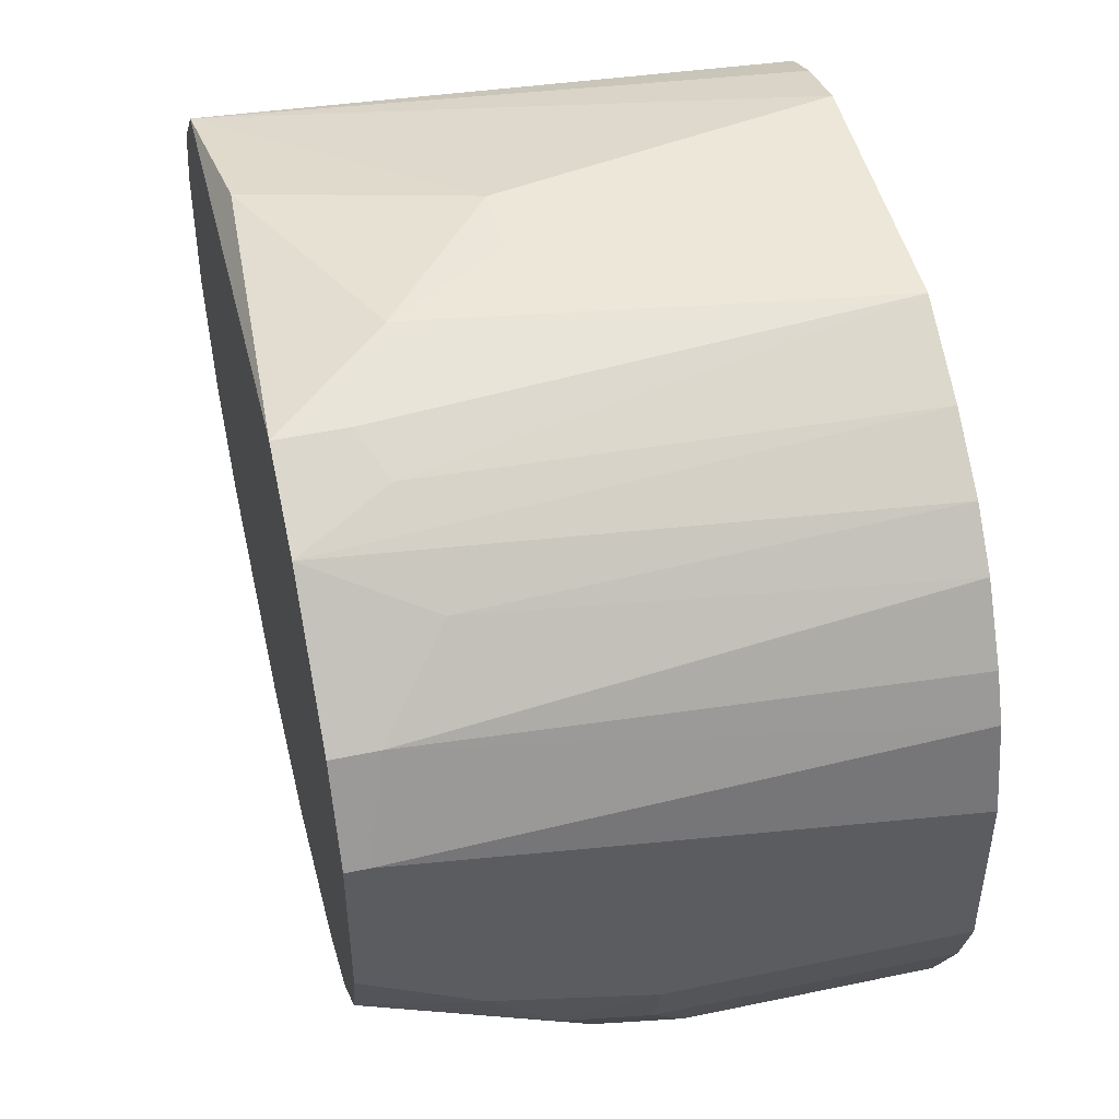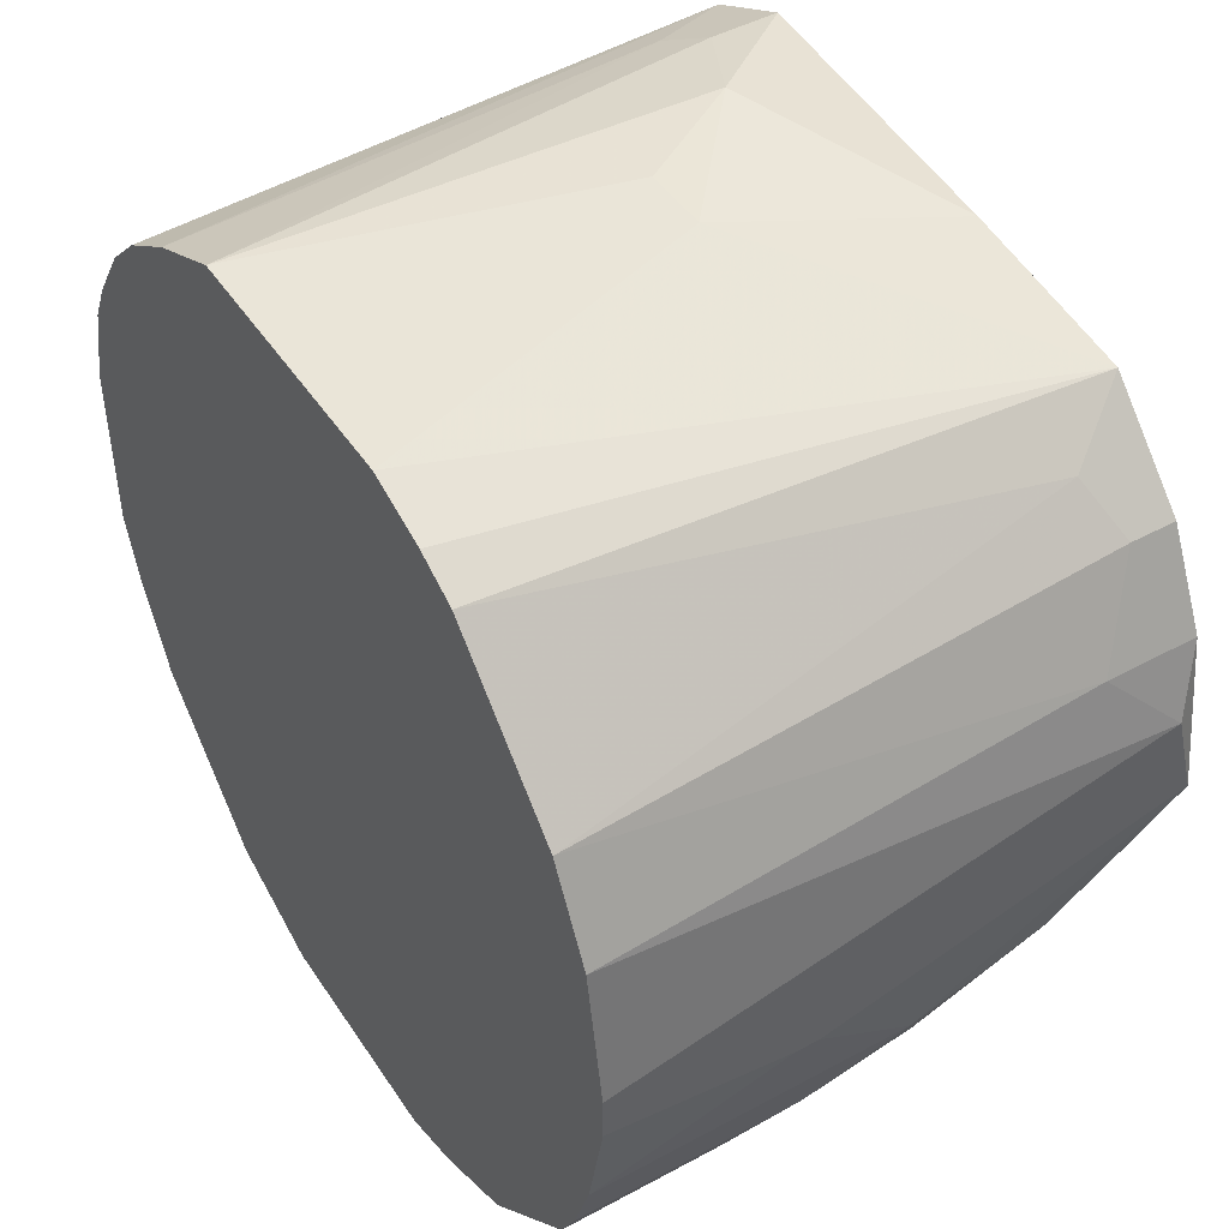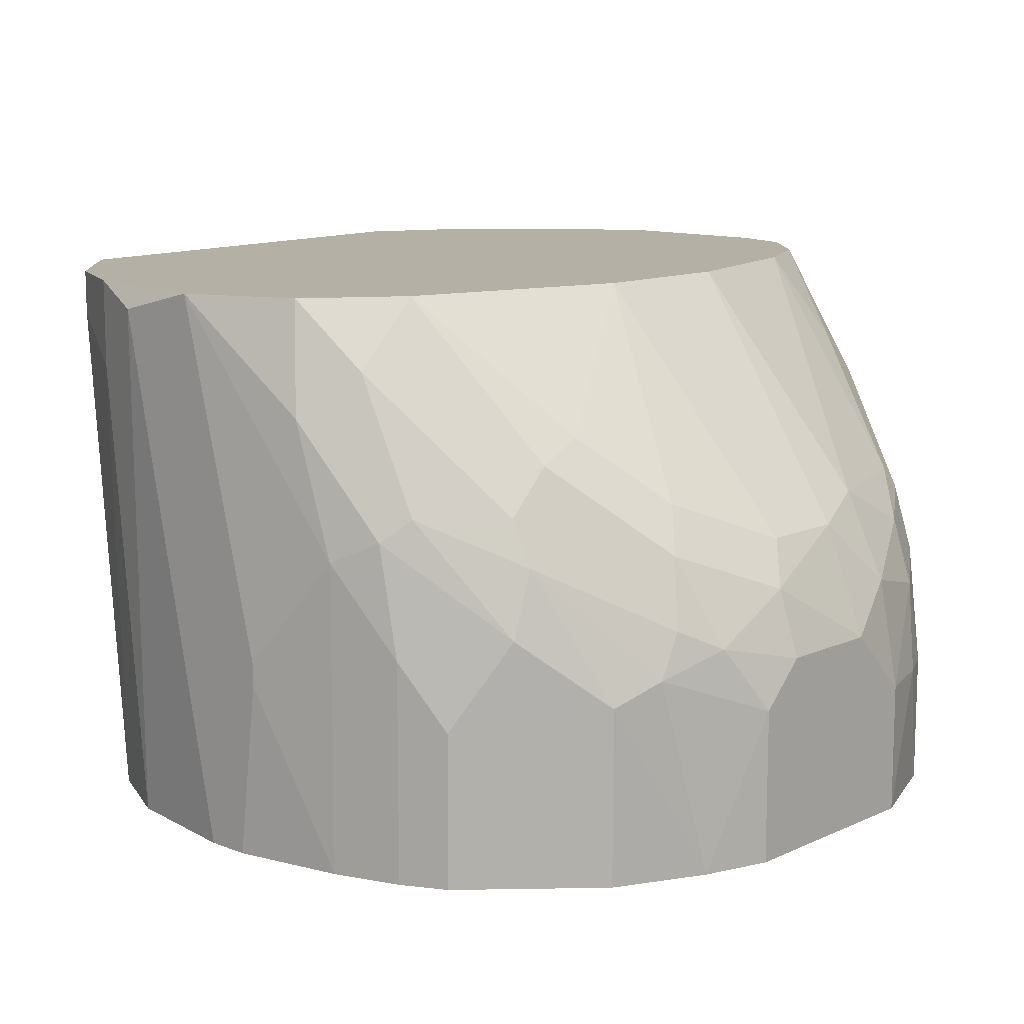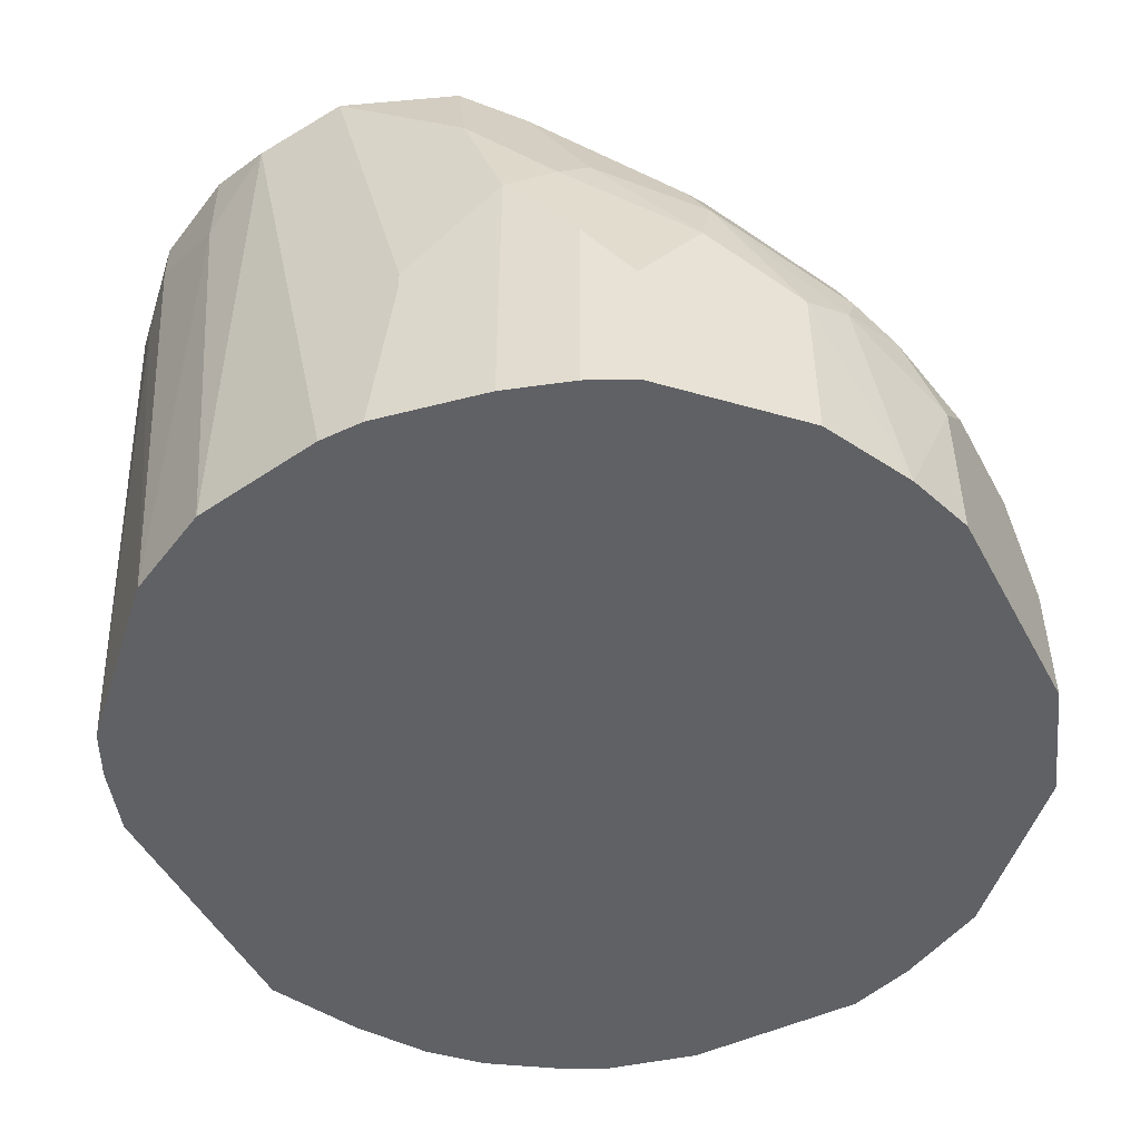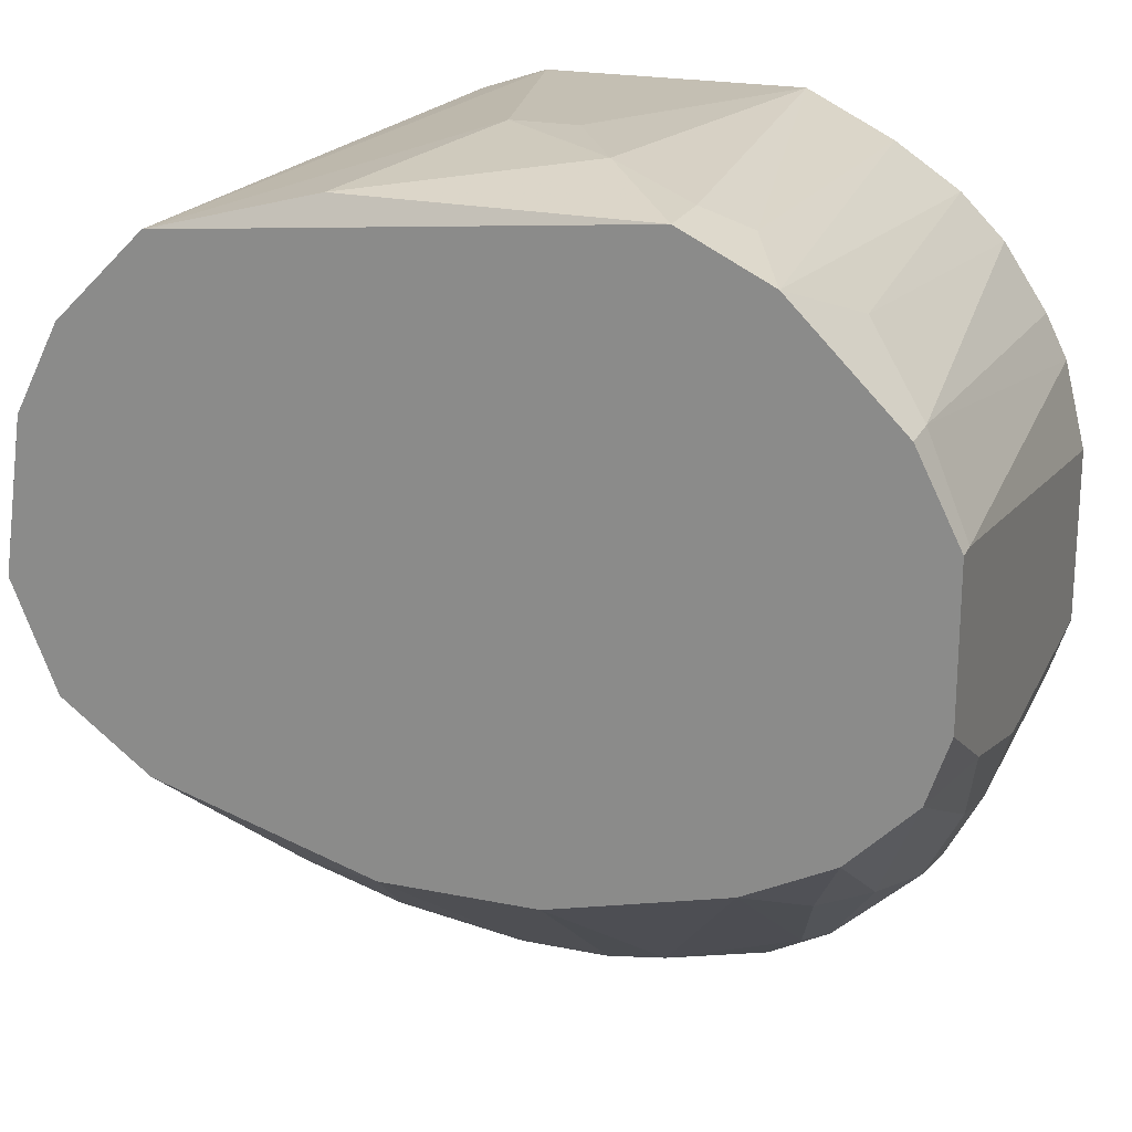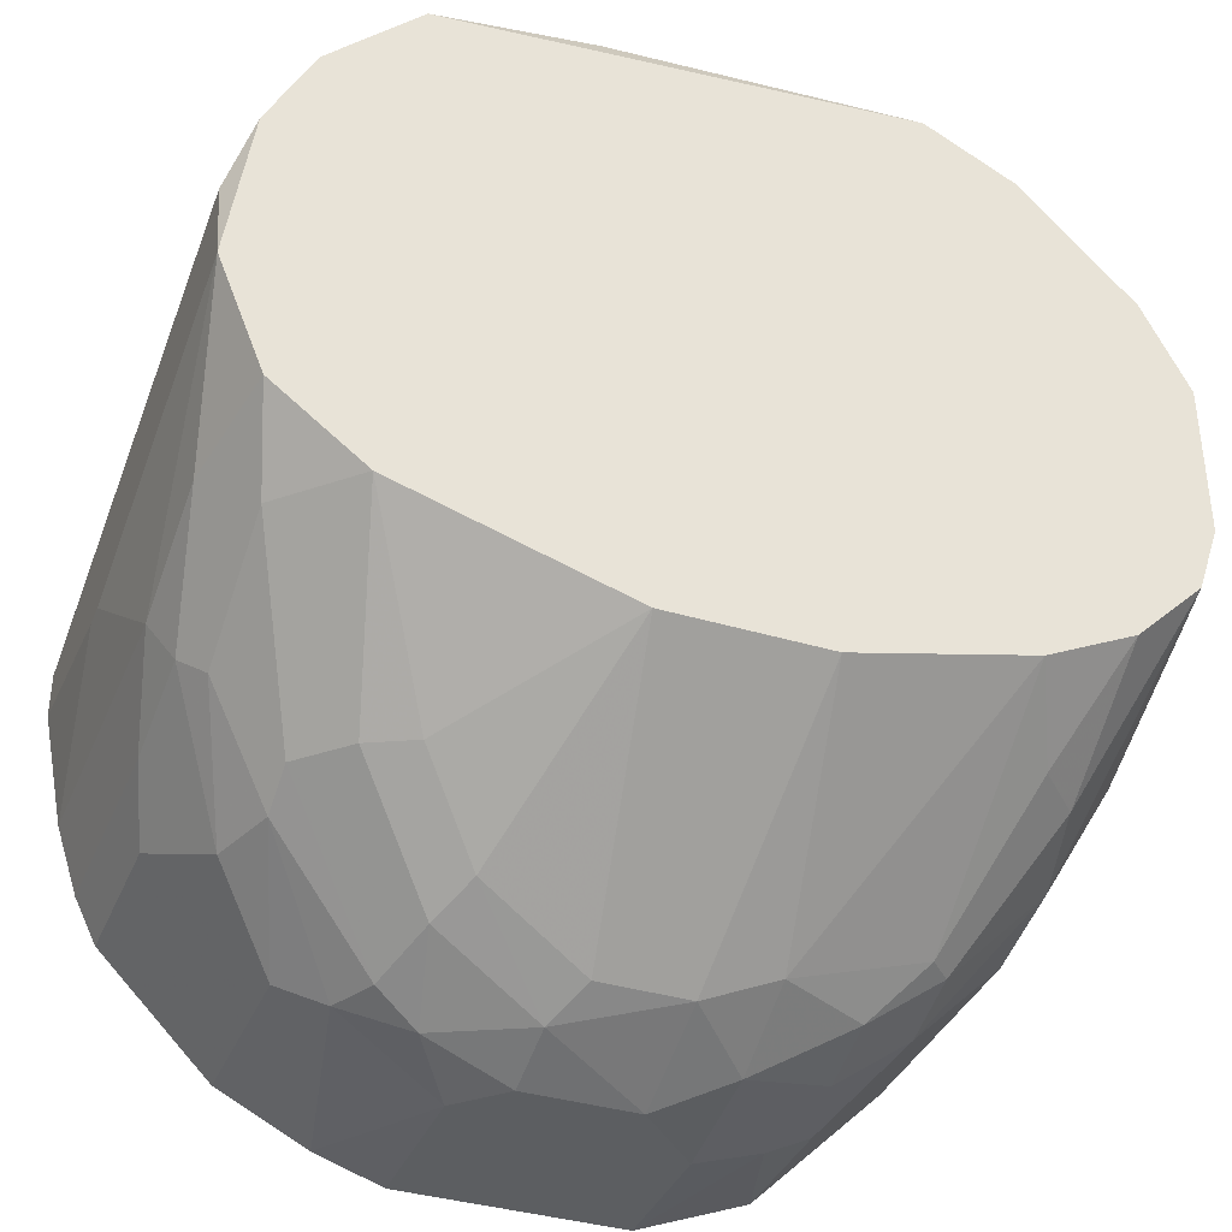
<metadata>
{"format":"obj","ext":"obj","renderer":"f3d","projection":"perspective","resolution":1024,"background":"white","views":[{"elev":47.8,"azim":76.7,"up":"+Y"},{"elev":46.4,"azim":-121.7,"up":"+Y"},{"elev":11.7,"azim":-47.3,"up":"+Z"},{"elev":-49.3,"azim":-62.6,"up":"+Z"},{"elev":21.1,"azim":20.1,"up":"+Y"},{"elev":-37.3,"azim":-21.1,"up":"+Y"}]}
</metadata>
<code>
v 0.01713 -0.05063 -0.03972
v 0.01713 -0.05824 -0.06258
v 0.01713 -0.05824 -0.07782
v 0.01713 -0.05571 -0.04986
v 0.03746 -0.03283 -0.02446
v 0.03746 0.02814 -0.07782
v -0.03113 -0.0252 -0.0143
v -0.03113 -0.04299 -0.04225
v -0.03113 -0.04046 -0.03717
v -0.0108 0.03831 -0.07782
v 0.02475 0.03831 -0.0143
v 0.02475 0.03831 -0.02192
v 0.02475 -0.05571 -0.06258
v 0.04254 0.02306 -0.07782
v 0.04254 -0.02266 -0.0143
v 0.04254 -0.03283 -0.02954
v -0.04638 -0.01249 -0.07782
v -0.04638 -0.004906 -0.0143
v -0.04638 -0.007448 -0.07782
v -0.04638 0.00526 -0.01684
v -0.04638 -0.01504 -0.05749
v -0.04638 -0.01504 -0.05495
v -0.02605 -0.05063 -0.05749
v -0.02605 -0.05063 -0.07782
v -0.02605 -0.04046 -0.03209
v -0.005721 -0.03283 -0.0143
v 0.009506 -0.05316 -0.04225
v 0.009506 -0.05824 -0.05495
v 0.02984 0.03576 -0.02446
v 0.02984 -0.05316 -0.06258
v 0.02984 -0.05316 -0.07782
v 0.02984 0.03323 -0.07782
v -0.009996 0.03798 -0.01613
v -0.03875 0.02306 -0.0143
v -0.03875 0.02306 -0.01938
v -0.03875 -0.03283 -0.03717
v -0.03875 -0.0252 -0.02192
v -0.03875 -0.03792 -0.06003
v -0.03875 -0.03792 -0.07782
v -0.03875 0.01798 -0.07782
v 0.04762 0.02052 -0.0143
v 0.04762 0.02052 -0.01938
v 0.04762 0.01544 -0.07782
v -0.0413 -0.03283 -0.0524
v -0.0413 -0.03283 -0.07782
v -0.0413 -0.03029 -0.03972
v -0.0413 -0.01758 -0.0143
v -0.02097 -0.05316 -0.05495
v -0.02097 -0.04046 -0.02954
v -0.000639 0.04084 -0.03972
v -0.000639 -0.05316 -0.04225
v 0.01459 0.04084 -0.02701
v 0.03492 -0.04807 -0.04986
v 0.03492 -0.04554 -0.04225
v 0.03492 0.03323 -0.0143
v -0.03367 -0.04299 -0.04986
v -0.03367 0.02814 -0.02192
v -0.01334 -0.04807 -0.03717
v -0.01334 -0.05571 -0.0524
v -0.01589 -0.05063 -0.04225
v -0.01589 -0.05571 -0.07782
v 0.01967 0.03831 -0.07782
v 0.04 0.02814 -0.02701
v -0.02859 0.03323 -0.0143
v -0.008262 -0.05824 -0.06003
v -0.008262 -0.05824 -0.07782
v 0.006965 0.04084 -0.03972
v 0.02729 -0.05063 -0.04479
v 0.02729 -0.05316 -0.0524
v 0.04508 -0.03538 -0.03972
v 0.04508 -0.03792 -0.07782
v 0.04508 -0.03792 -0.04986
v -0.04384 0.0129 -0.0143
v -0.04384 0.0129 -0.02446
v -0.04384 -0.0252 -0.07782
v -0.04384 -0.0252 -0.04225
v -0.04384 -0.02013 -0.02701
v -0.04384 0.007802 -0.07782
v -0.02351 0.03323 -0.07782
v -0.00318 -0.05824 -0.05495
v -0.00318 -0.05571 -0.04733
v 0.01205 -0.03283 -0.0143
v 0.03238 -0.04554 -0.03972
v 0.03238 -0.02774 -0.0143
v 0.05271 0.000187 -0.07782
v 0.05271 -0.02013 -0.07782
v 0.05271 -0.02013 -0.04479
v 0.05271 -0.007448 -0.0143
v 0.05271 0.01034 -0.0143
v 0.05271 0.01034 -0.01684
v 0.05271 -0.01504 -0.02701
v 0.05016 -0.0252 -0.03463
v 0.05016 -0.02774 -0.07782
v 0.05016 -0.02774 -0.04479
v 0.05016 0.01034 -0.07782
v 0.05016 -0.01504 -0.0143
v -0.01843 0.03576 -0.07782
v -0.01843 -0.05316 -0.04986
f 55 29 12
f 62 93 24
f 62 24 40
f 73 26 96
f 73 96 11
f 93 62 43
f 62 40 97
f 26 73 47
f 11 33 64
f 73 11 64
f 24 93 31
f 40 24 45
f 11 96 55
f 64 33 50
f 96 26 84
f 21 22 19
f 40 45 19
f 93 43 85
f 85 90 87
f 24 31 66
f 43 62 6
f 47 73 18
f 19 22 18
f 55 96 41
f 62 97 10
f 97 64 10
f 50 62 10
f 64 50 10
f 40 19 78
f 33 11 52
f 50 33 52
f 18 73 20
f 19 18 20
f 78 19 20
f 97 40 79
f 64 97 79
f 84 26 82
f 1 84 82
f 66 2 65
f 31 93 71
f 93 72 71
f 72 31 71
f 26 47 7
f 9 25 7
f 66 31 3
f 2 66 3
f 87 90 88
f 41 96 88
f 93 85 86
f 87 93 86
f 85 87 86
f 25 9 60
f 47 18 77
f 65 2 28
f 45 24 39
f 44 45 39
f 82 26 51
f 47 77 36
f 54 69 53
f 43 6 14
f 6 62 32
f 55 6 32
f 90 85 95
f 85 43 95
f 22 21 76
f 45 44 76
f 18 22 76
f 77 18 76
f 19 45 75
f 76 21 75
f 45 76 75
f 96 16 70
f 16 54 70
f 72 92 70
f 92 96 70
f 54 53 70
f 53 72 70
f 96 84 15
f 16 96 15
f 84 1 83
f 2 69 4
f 28 2 4
f 93 87 94
f 72 93 94
f 87 92 94
f 92 72 94
f 6 55 63
f 55 41 63
f 14 6 63
f 73 35 74
f 35 40 74
f 40 78 74
f 20 73 74
f 78 20 74
f 32 62 29
f 55 32 29
f 60 9 98
f 40 35 57
f 35 64 57
f 79 40 57
f 64 79 57
f 60 81 58
f 81 51 58
f 51 26 58
f 1 82 27
f 81 28 27
f 51 81 27
f 82 51 27
f 28 4 27
f 4 1 27
f 2 3 13
f 3 31 13
f 69 2 13
f 24 66 61
f 66 65 61
f 65 48 61
f 39 24 23
f 24 61 23
f 61 48 23
f 41 90 42
f 43 14 42
f 90 95 42
f 95 43 42
f 63 41 42
f 14 63 42
f 26 7 49
f 7 25 49
f 25 60 49
f 58 26 49
f 60 58 49
f 9 36 8
f 36 56 8
f 98 9 8
f 48 98 8
f 56 23 8
f 23 48 8
f 69 54 68
f 83 1 68
f 54 83 68
f 4 69 68
f 1 4 68
f 7 47 37
f 9 7 37
f 36 9 37
f 47 36 37
f 73 64 34
f 35 73 34
f 64 35 34
f 21 19 17
f 75 21 17
f 19 75 17
f 31 72 30
f 72 53 30
f 53 69 30
f 13 31 30
f 69 13 30
f 62 50 67
f 52 62 67
f 50 52 67
f 87 88 91
f 88 96 91
f 92 87 91
f 96 92 91
f 56 44 38
f 44 39 38
f 23 56 38
f 39 23 38
f 90 41 89
f 88 90 89
f 41 88 89
f 44 56 46
f 56 36 46
f 36 77 46
f 76 44 46
f 77 76 46
f 28 81 80
f 65 28 80
f 48 65 59
f 81 60 59
f 98 48 59
f 60 98 59
f 80 81 59
f 65 80 59
f 54 16 5
f 15 84 5
f 16 15 5
f 84 83 5
f 83 54 5
f 11 55 12
f 62 52 12
f 52 11 12
f 29 62 12

</code>
